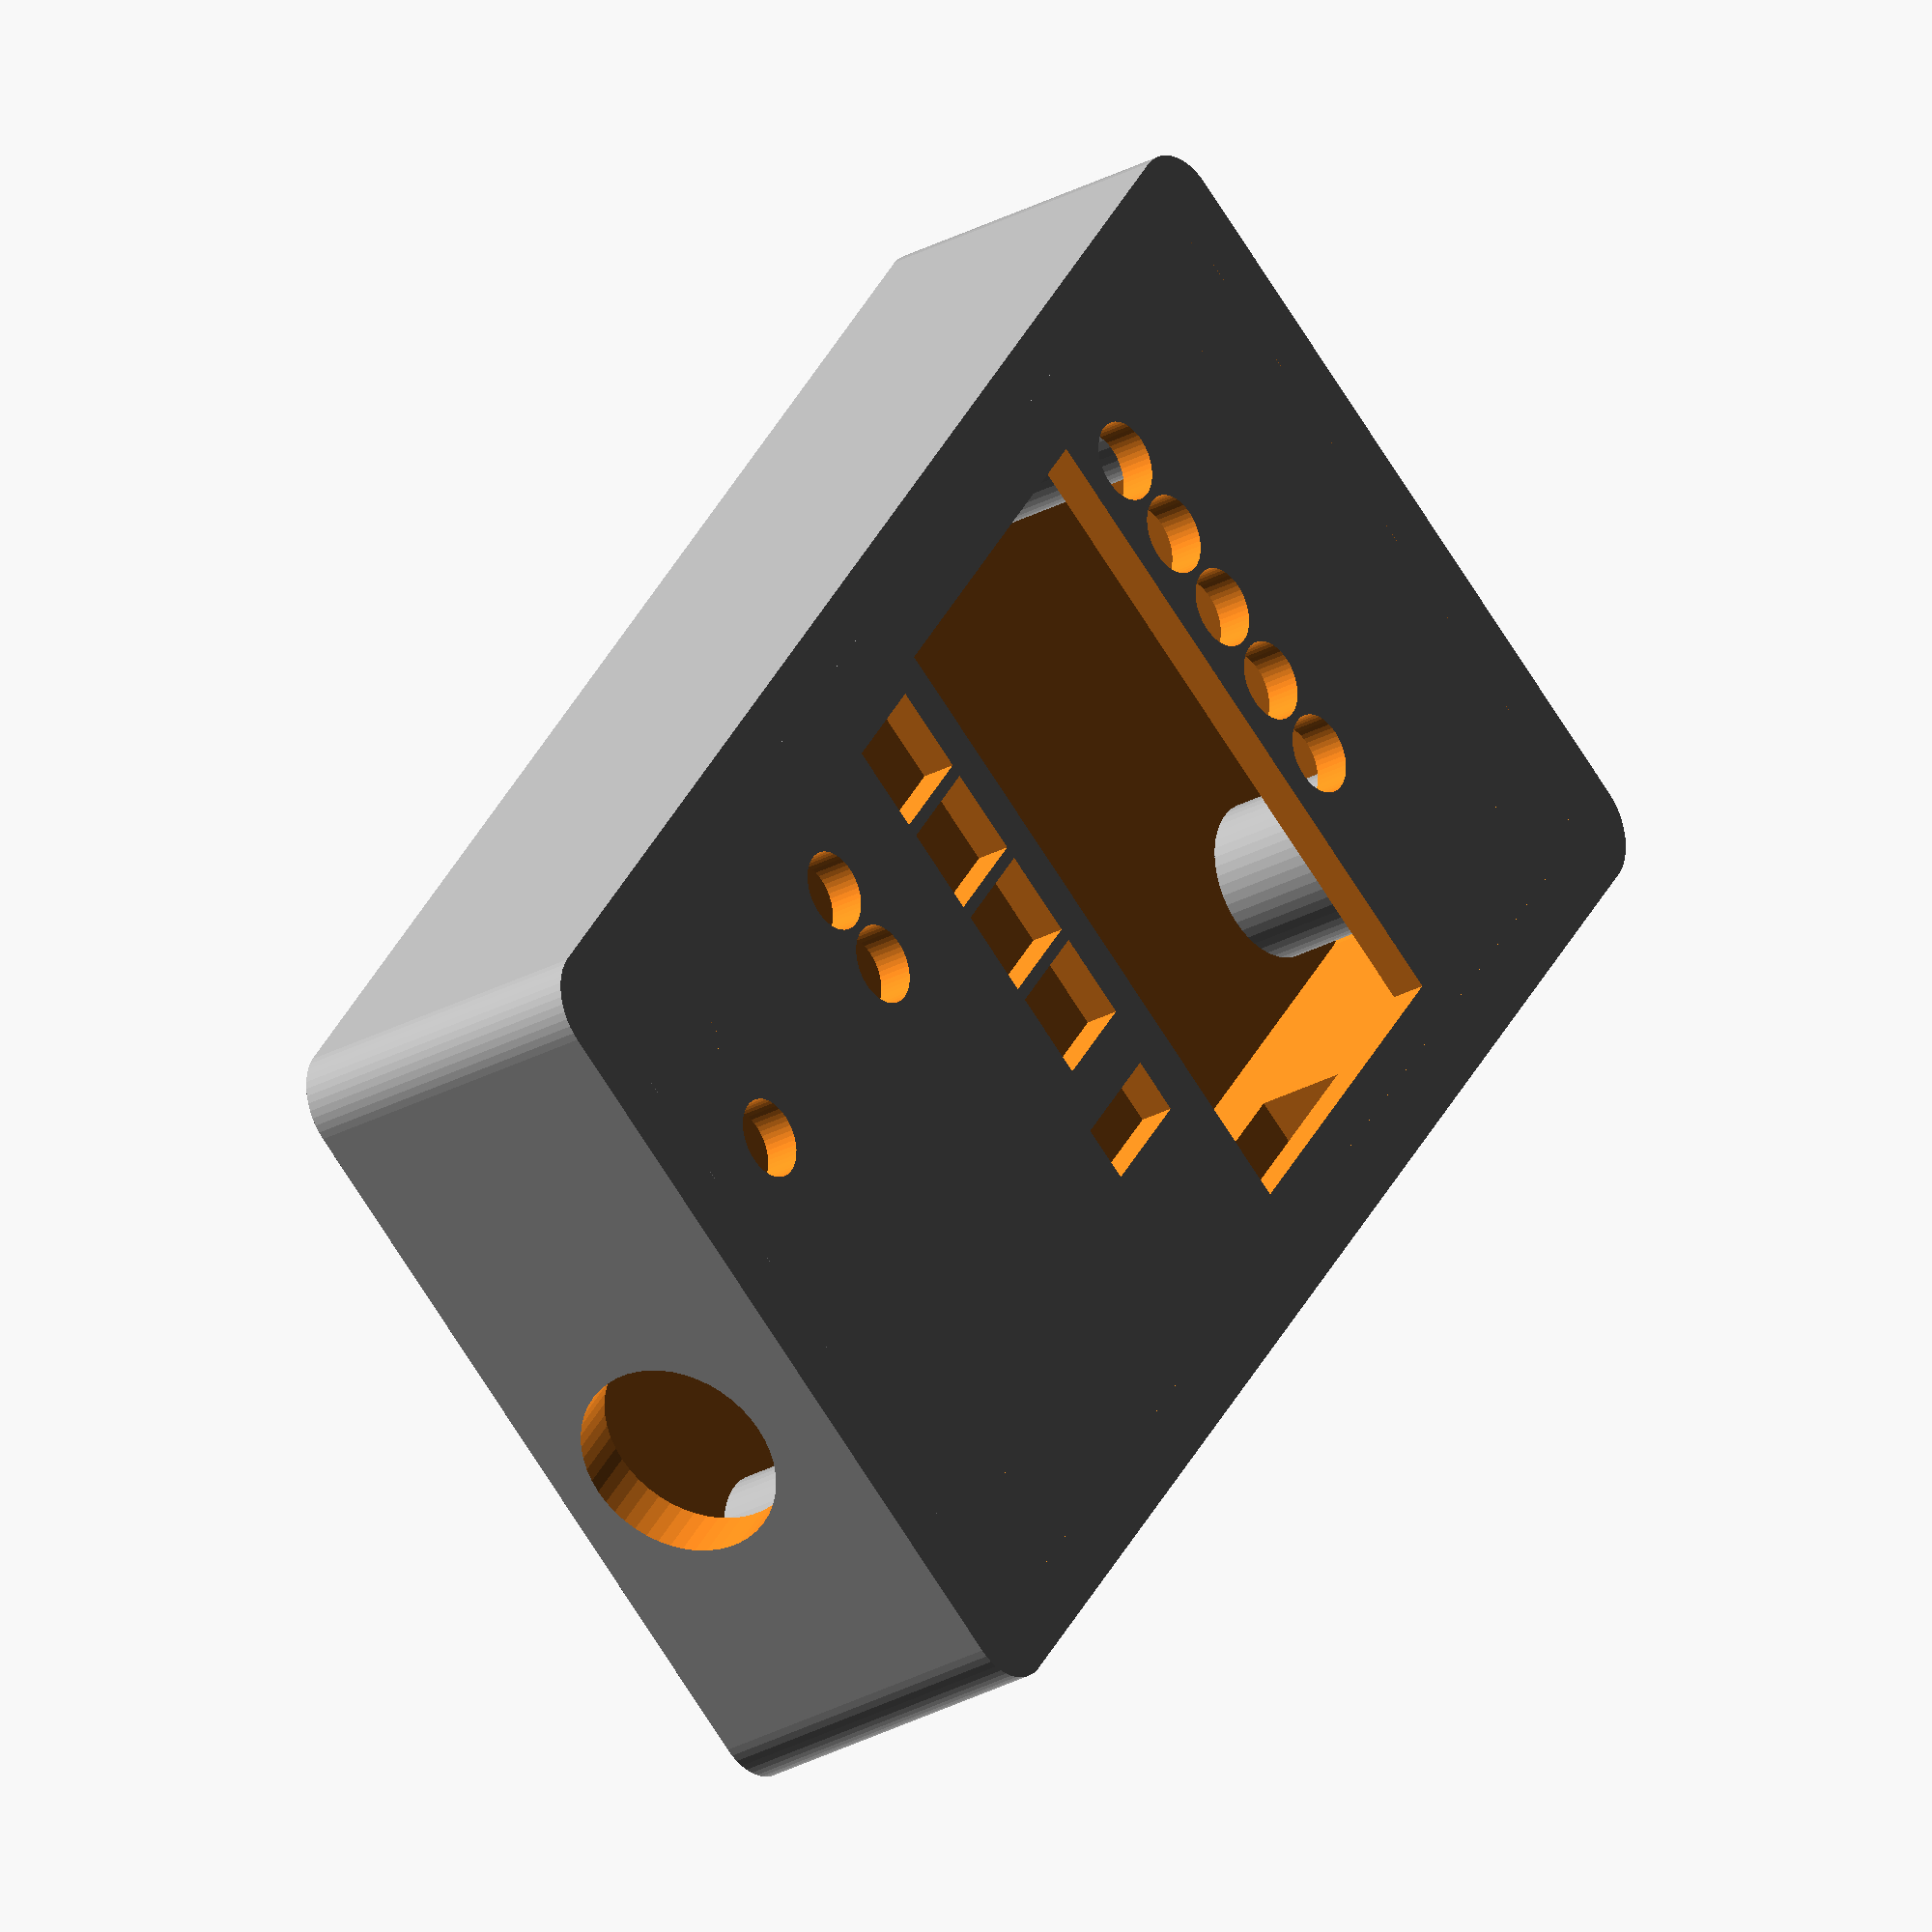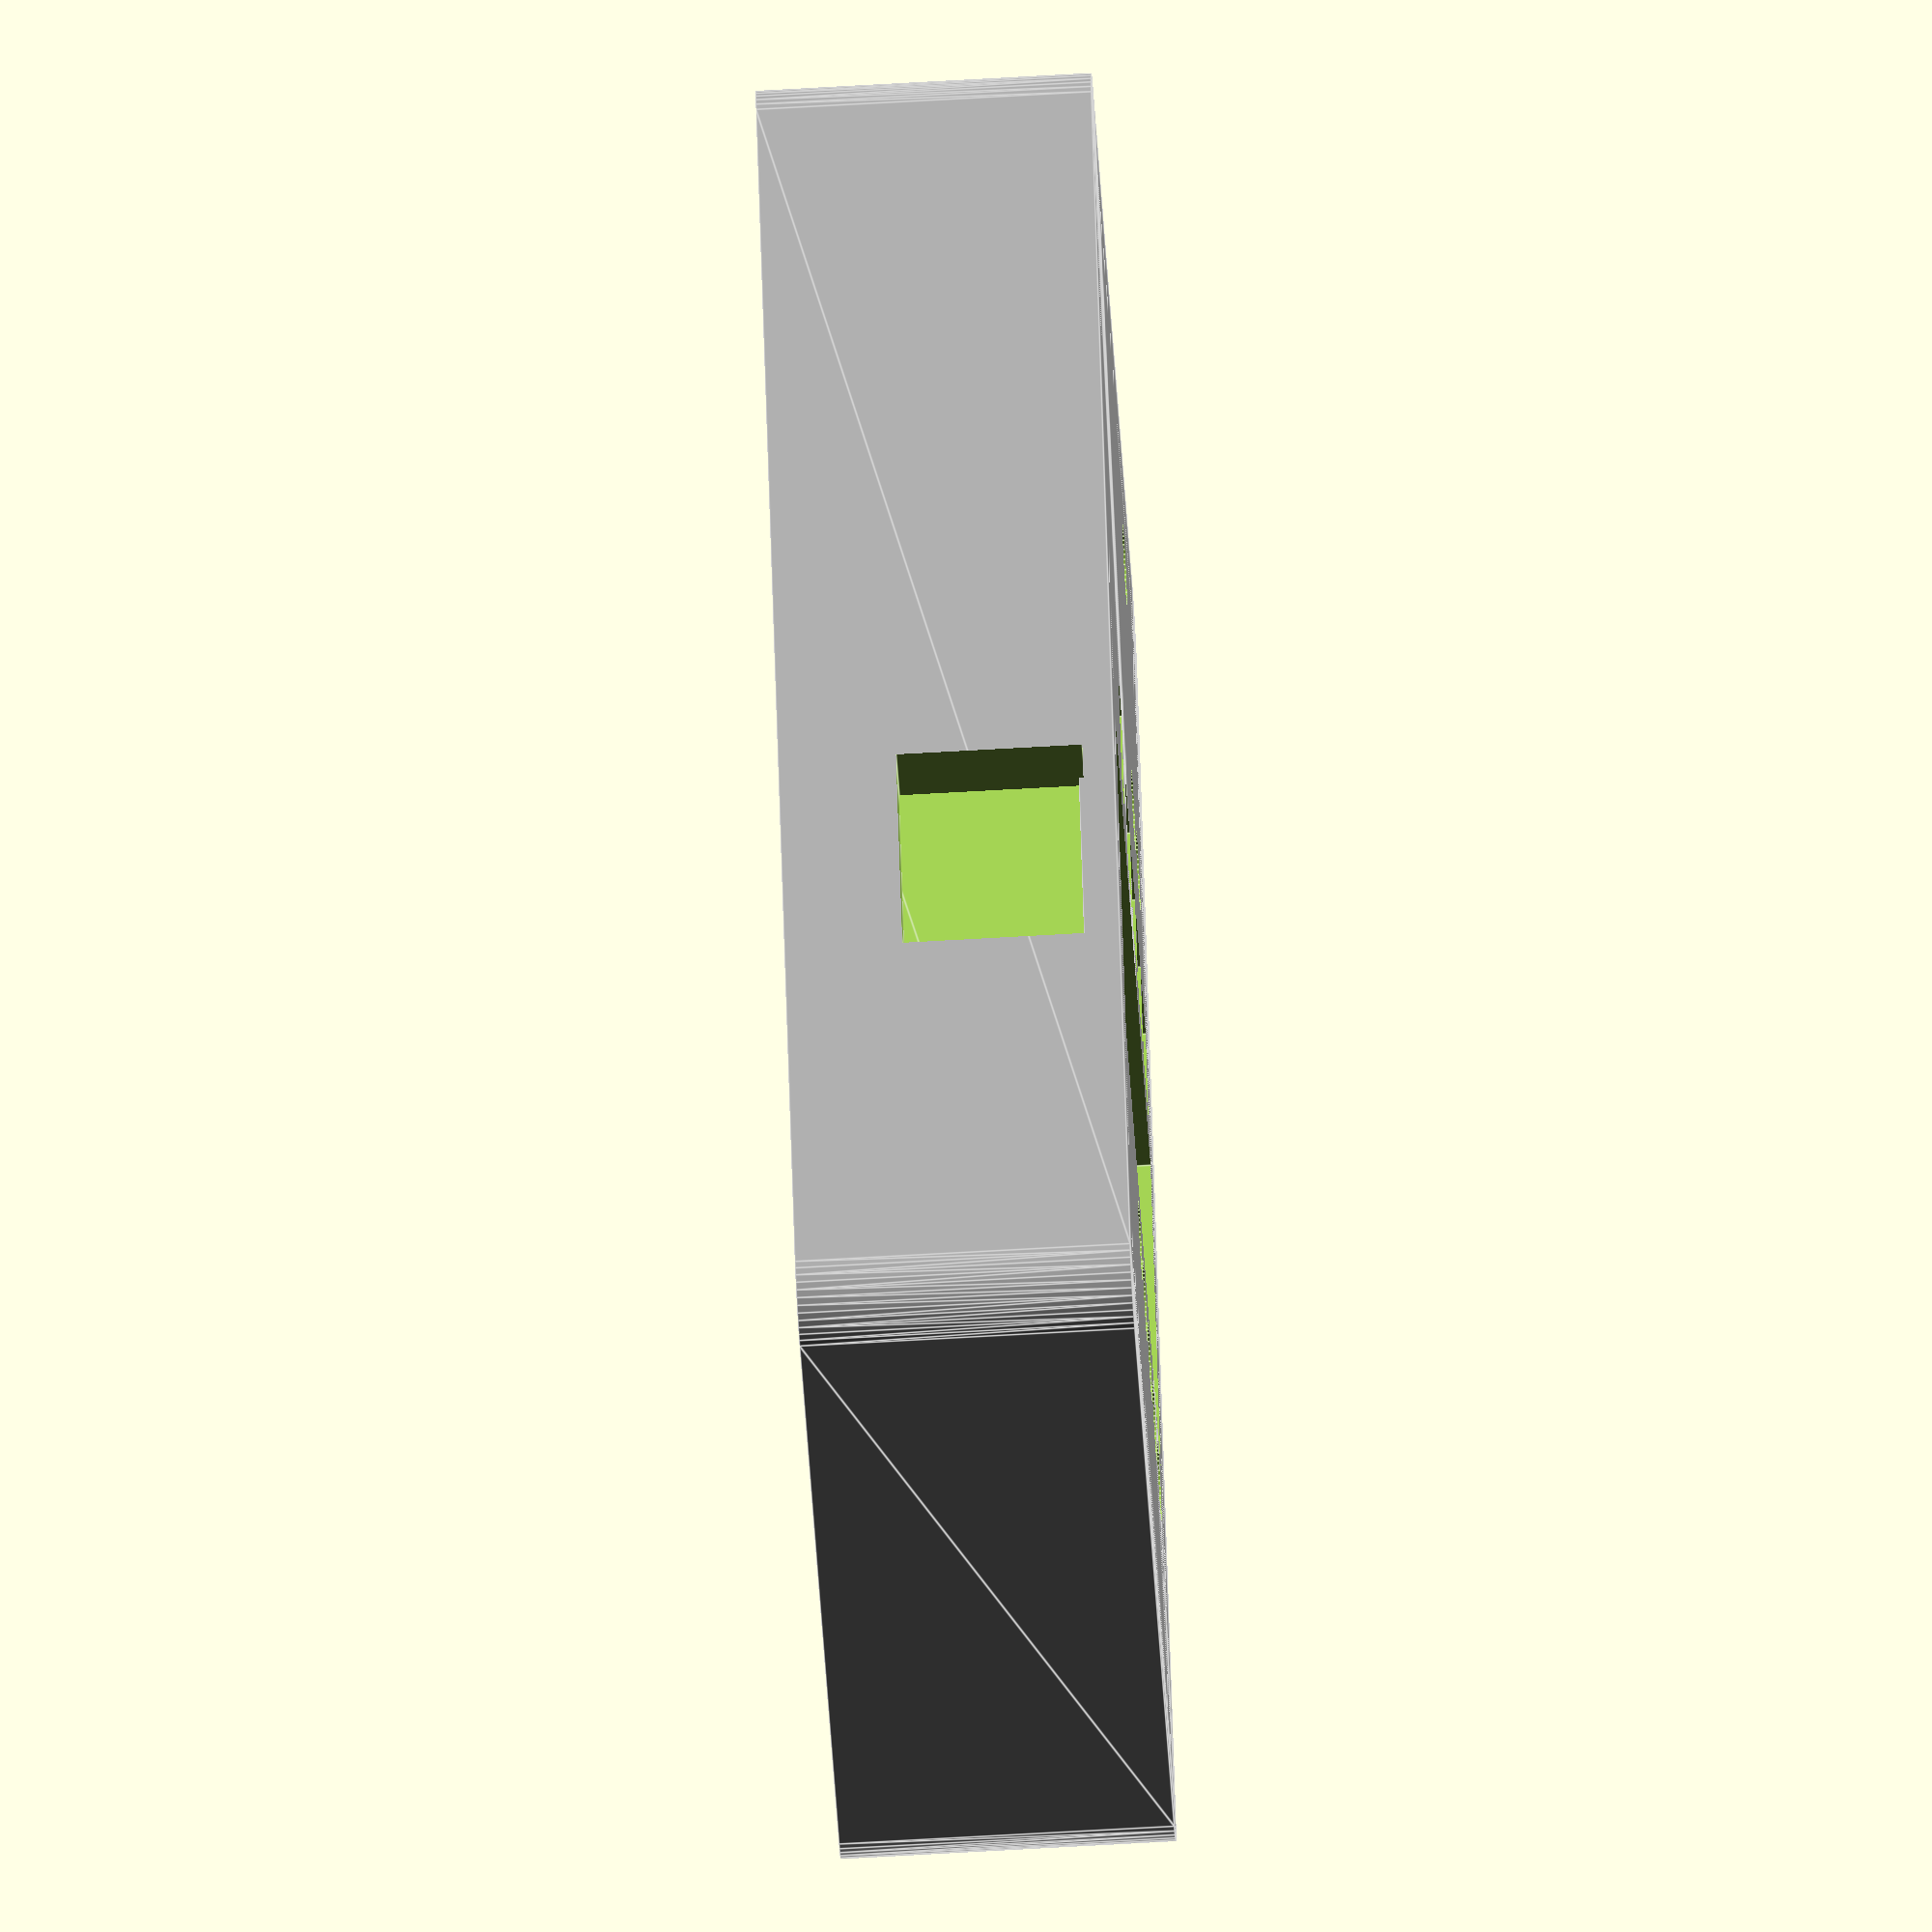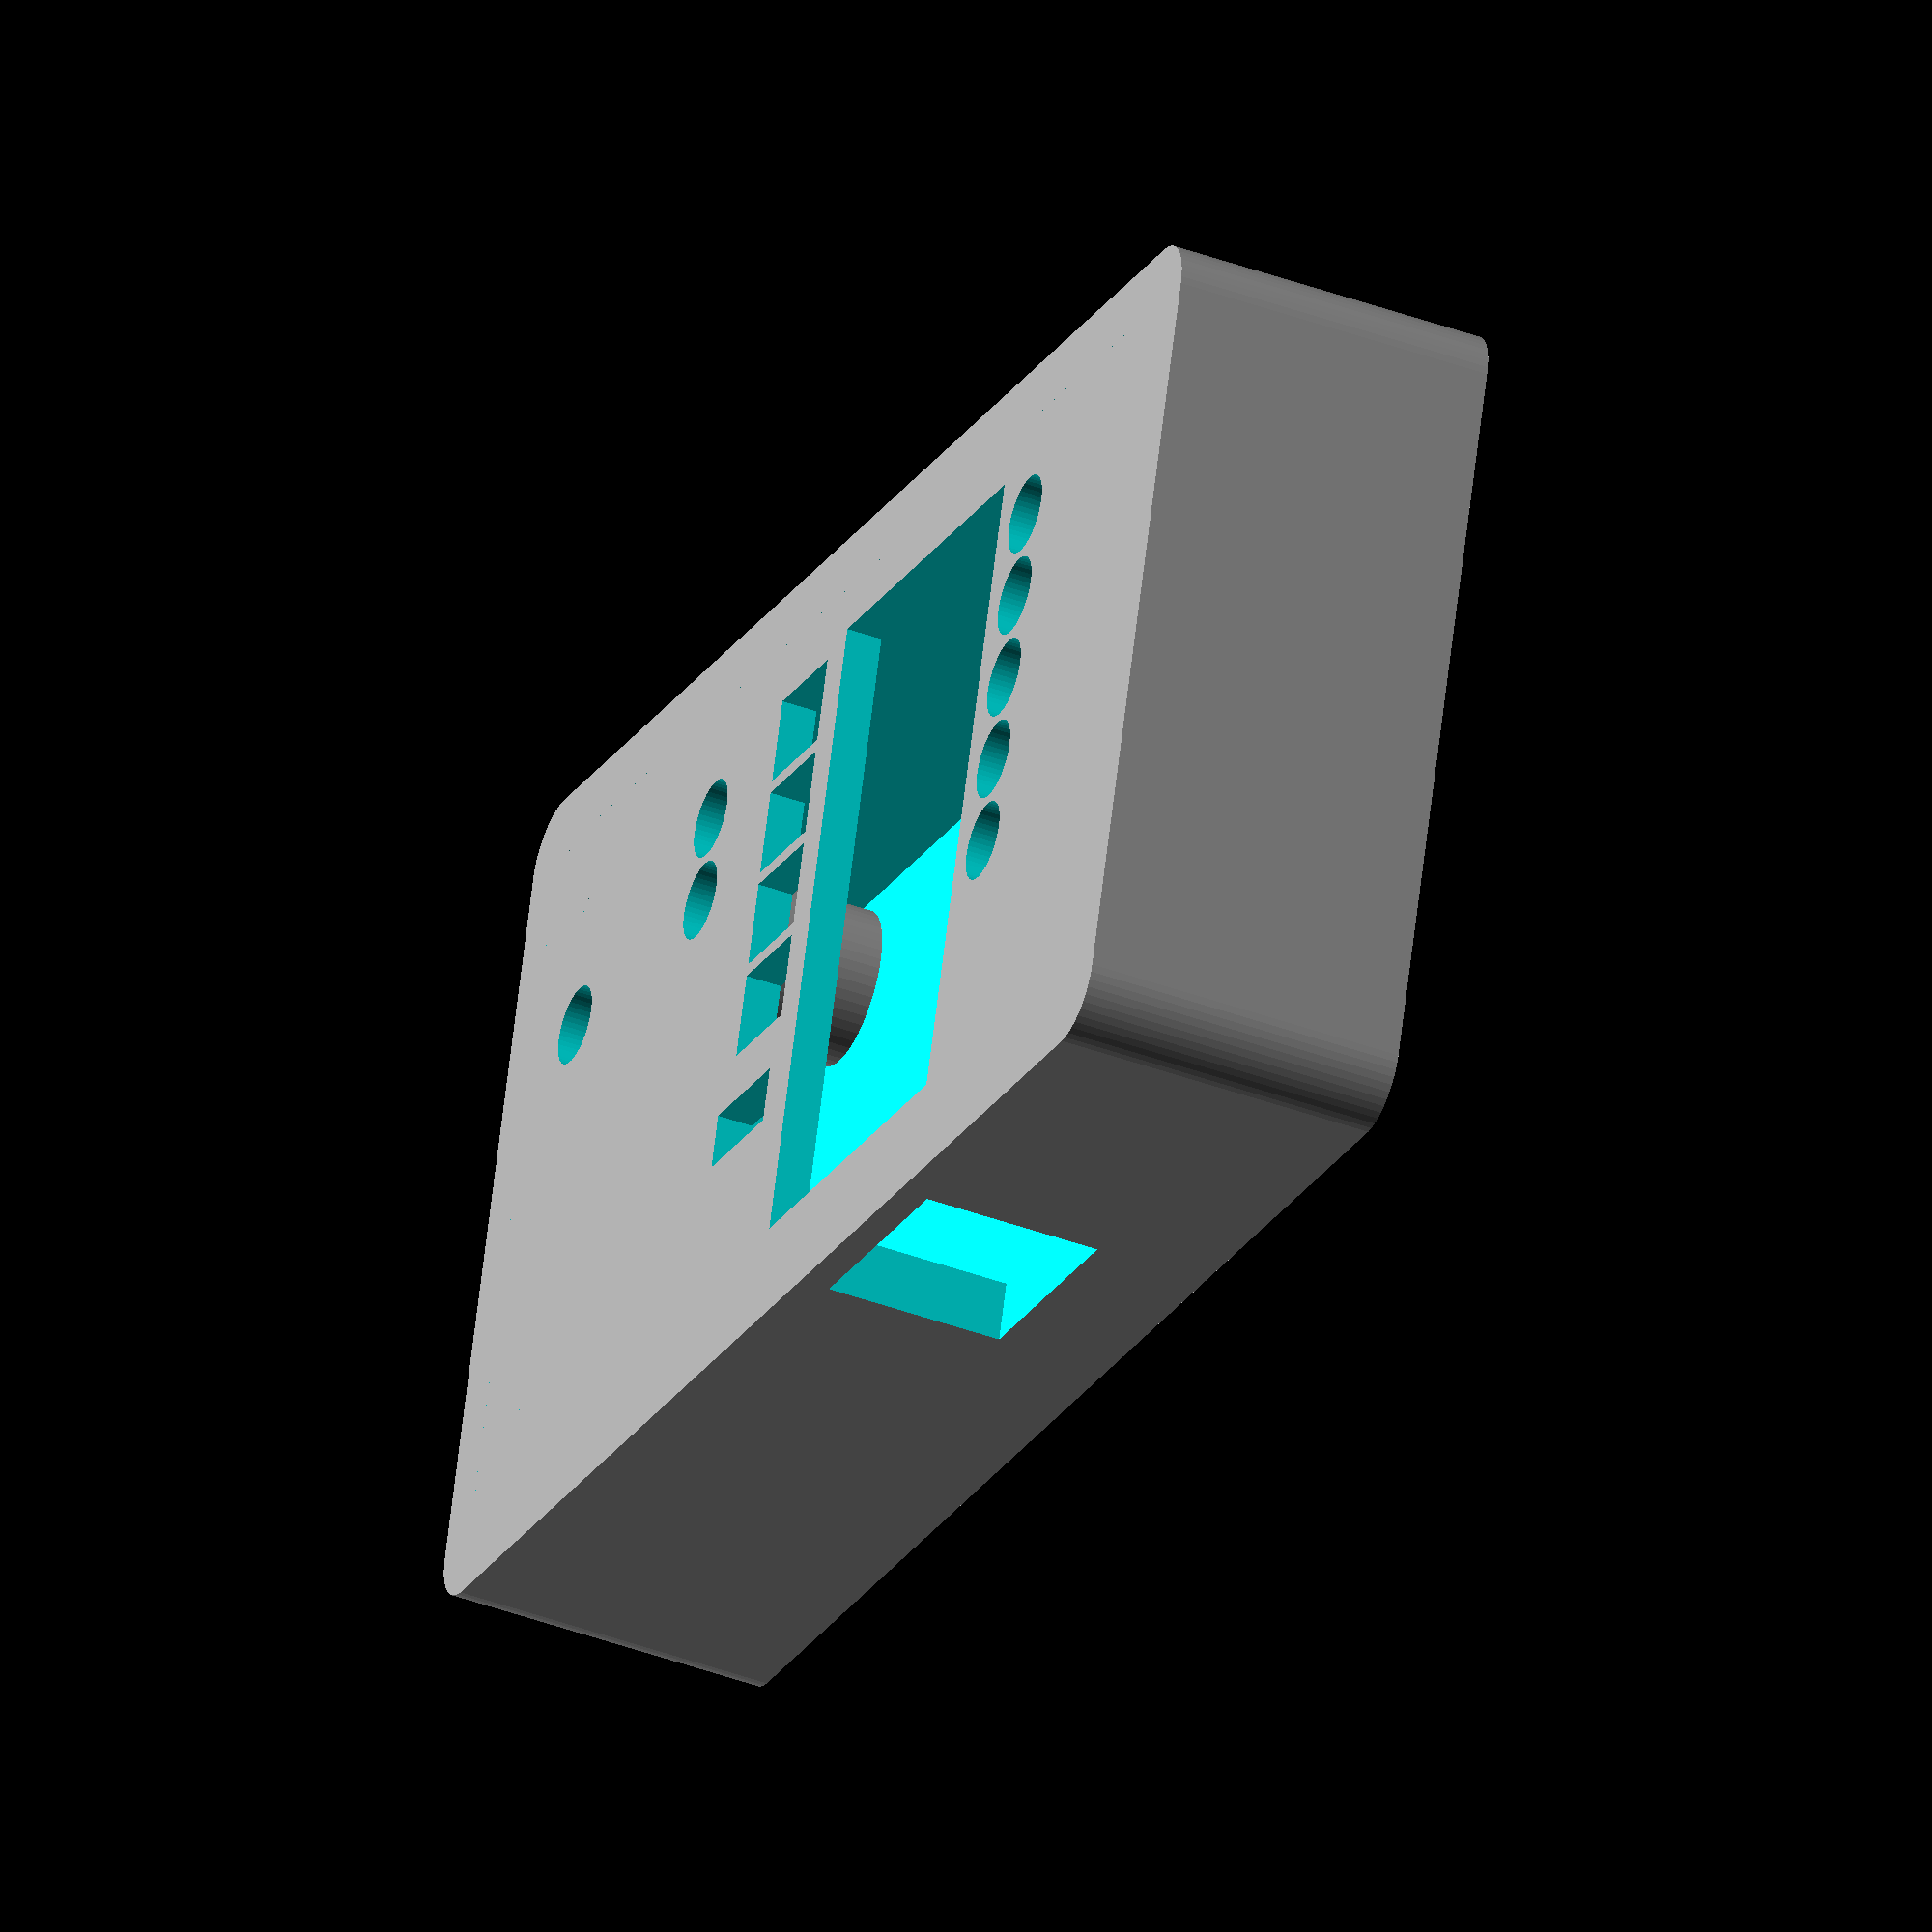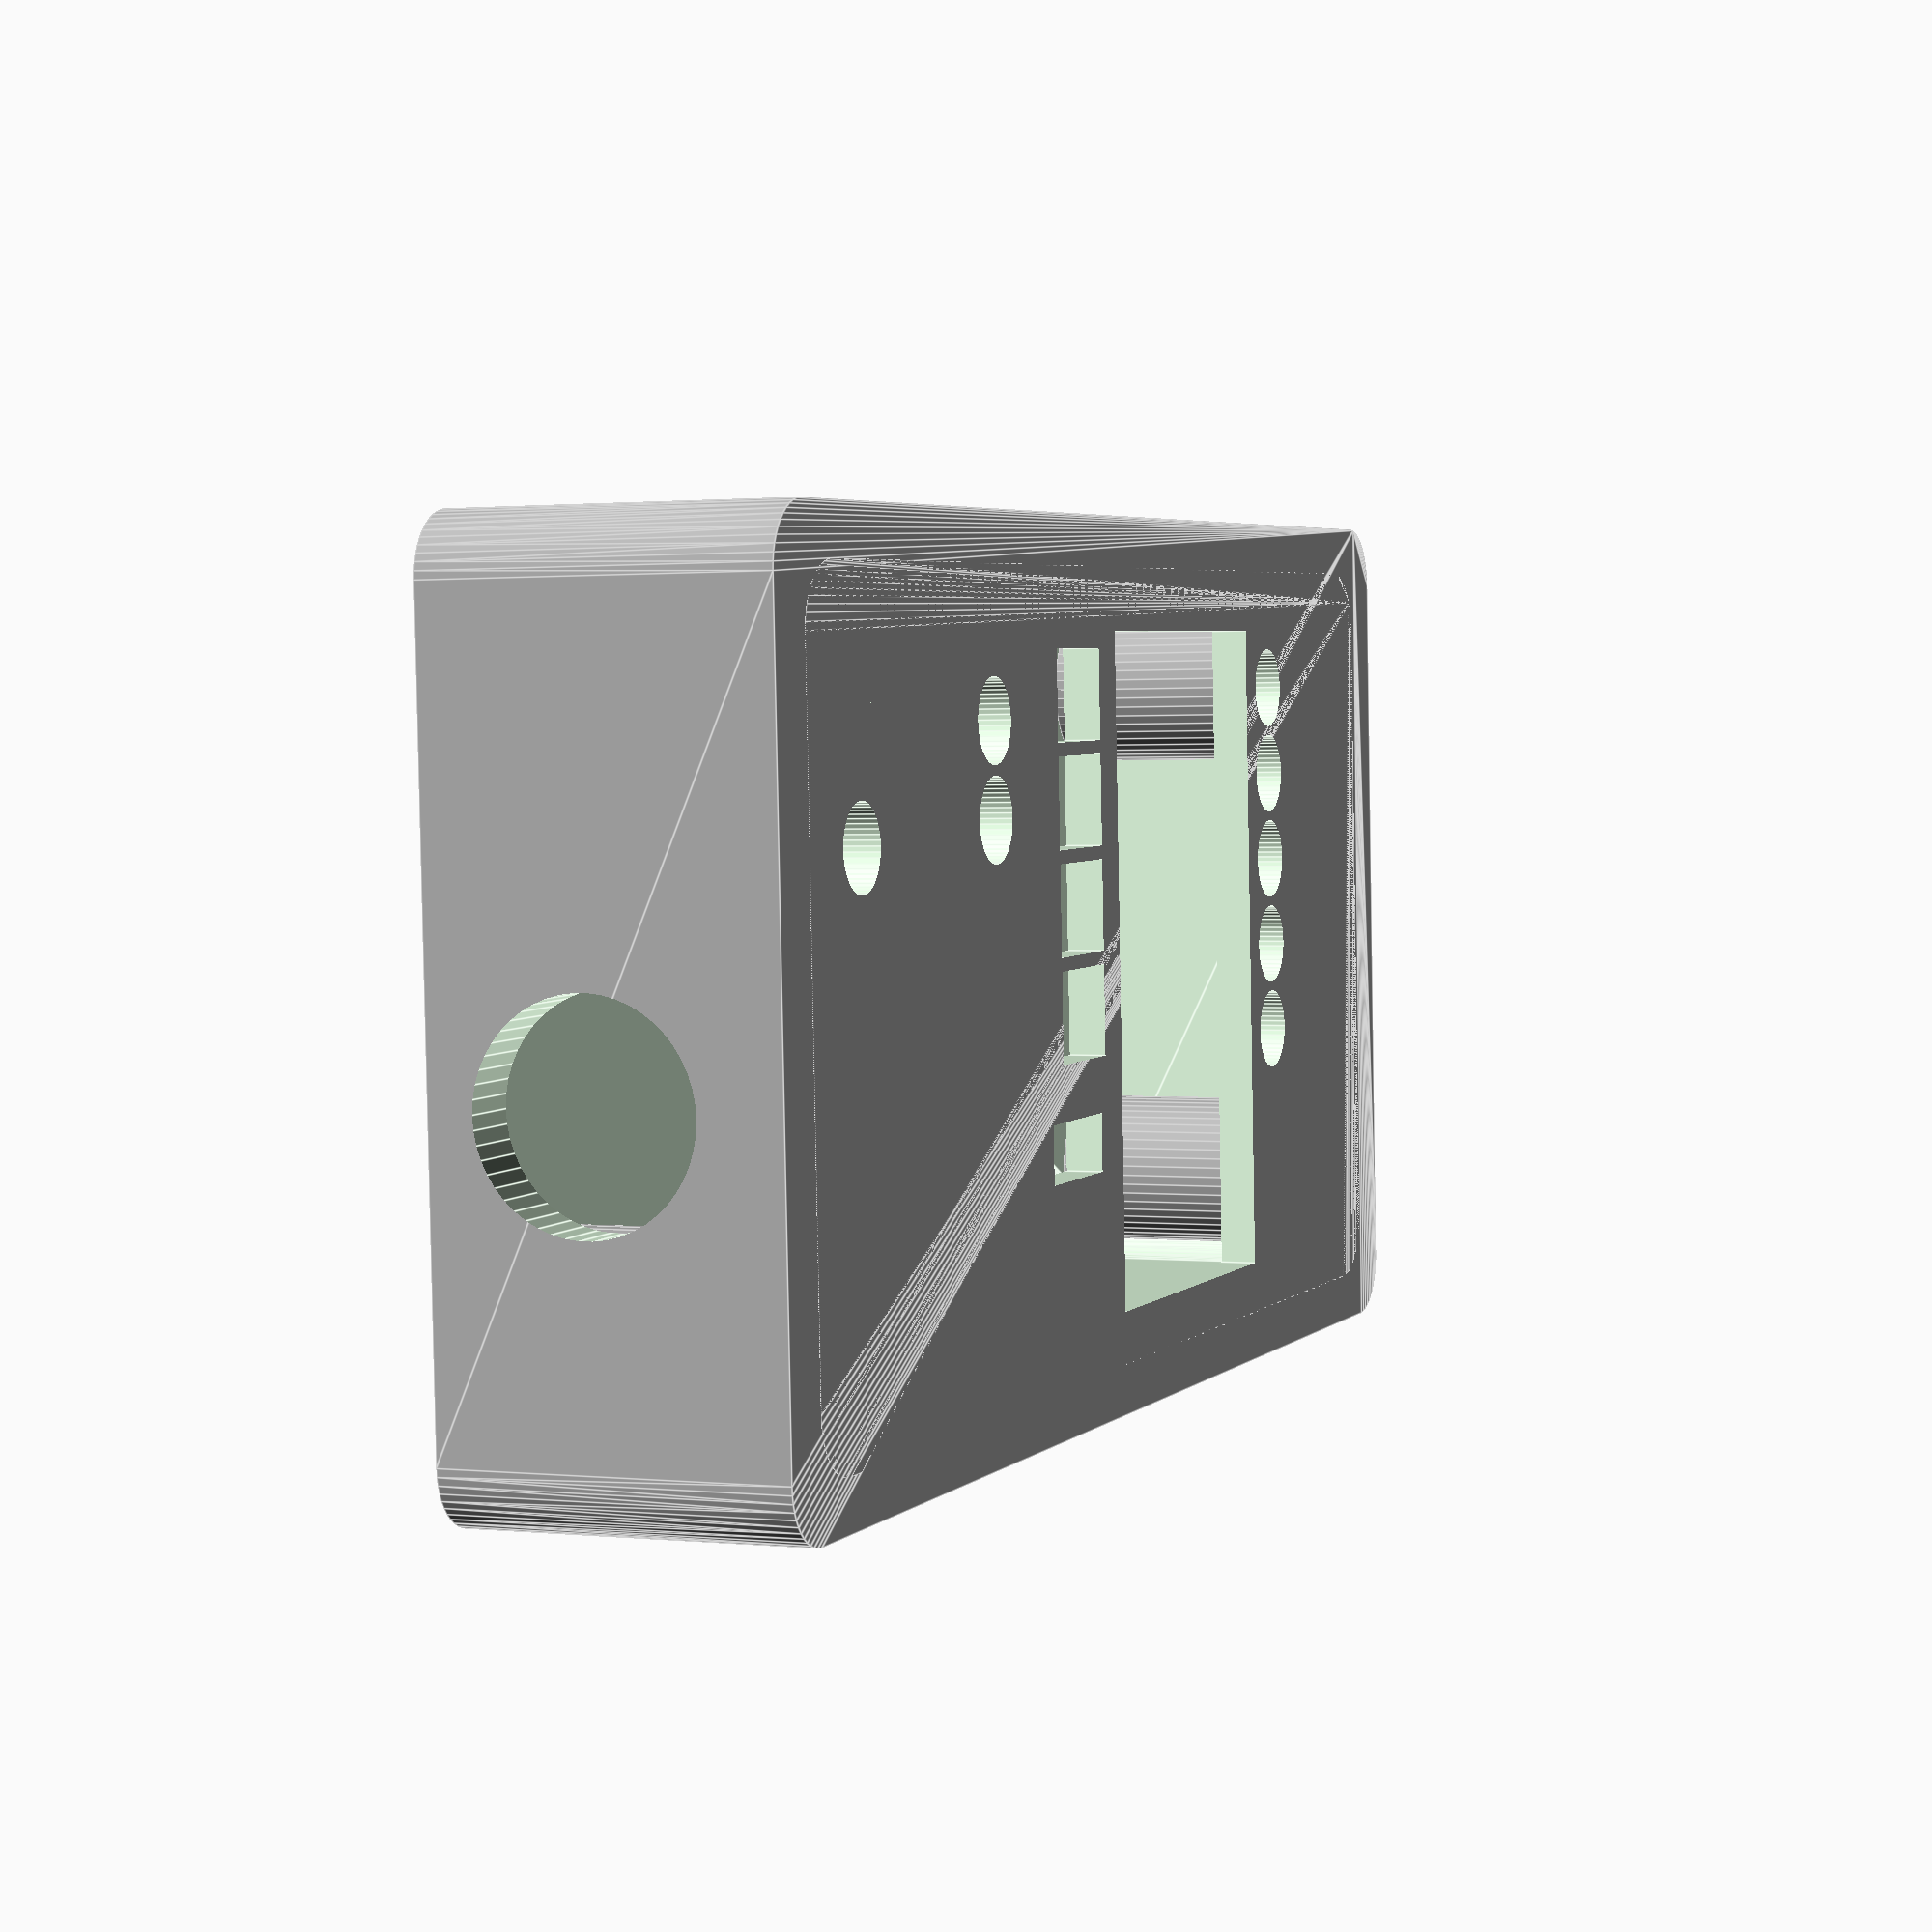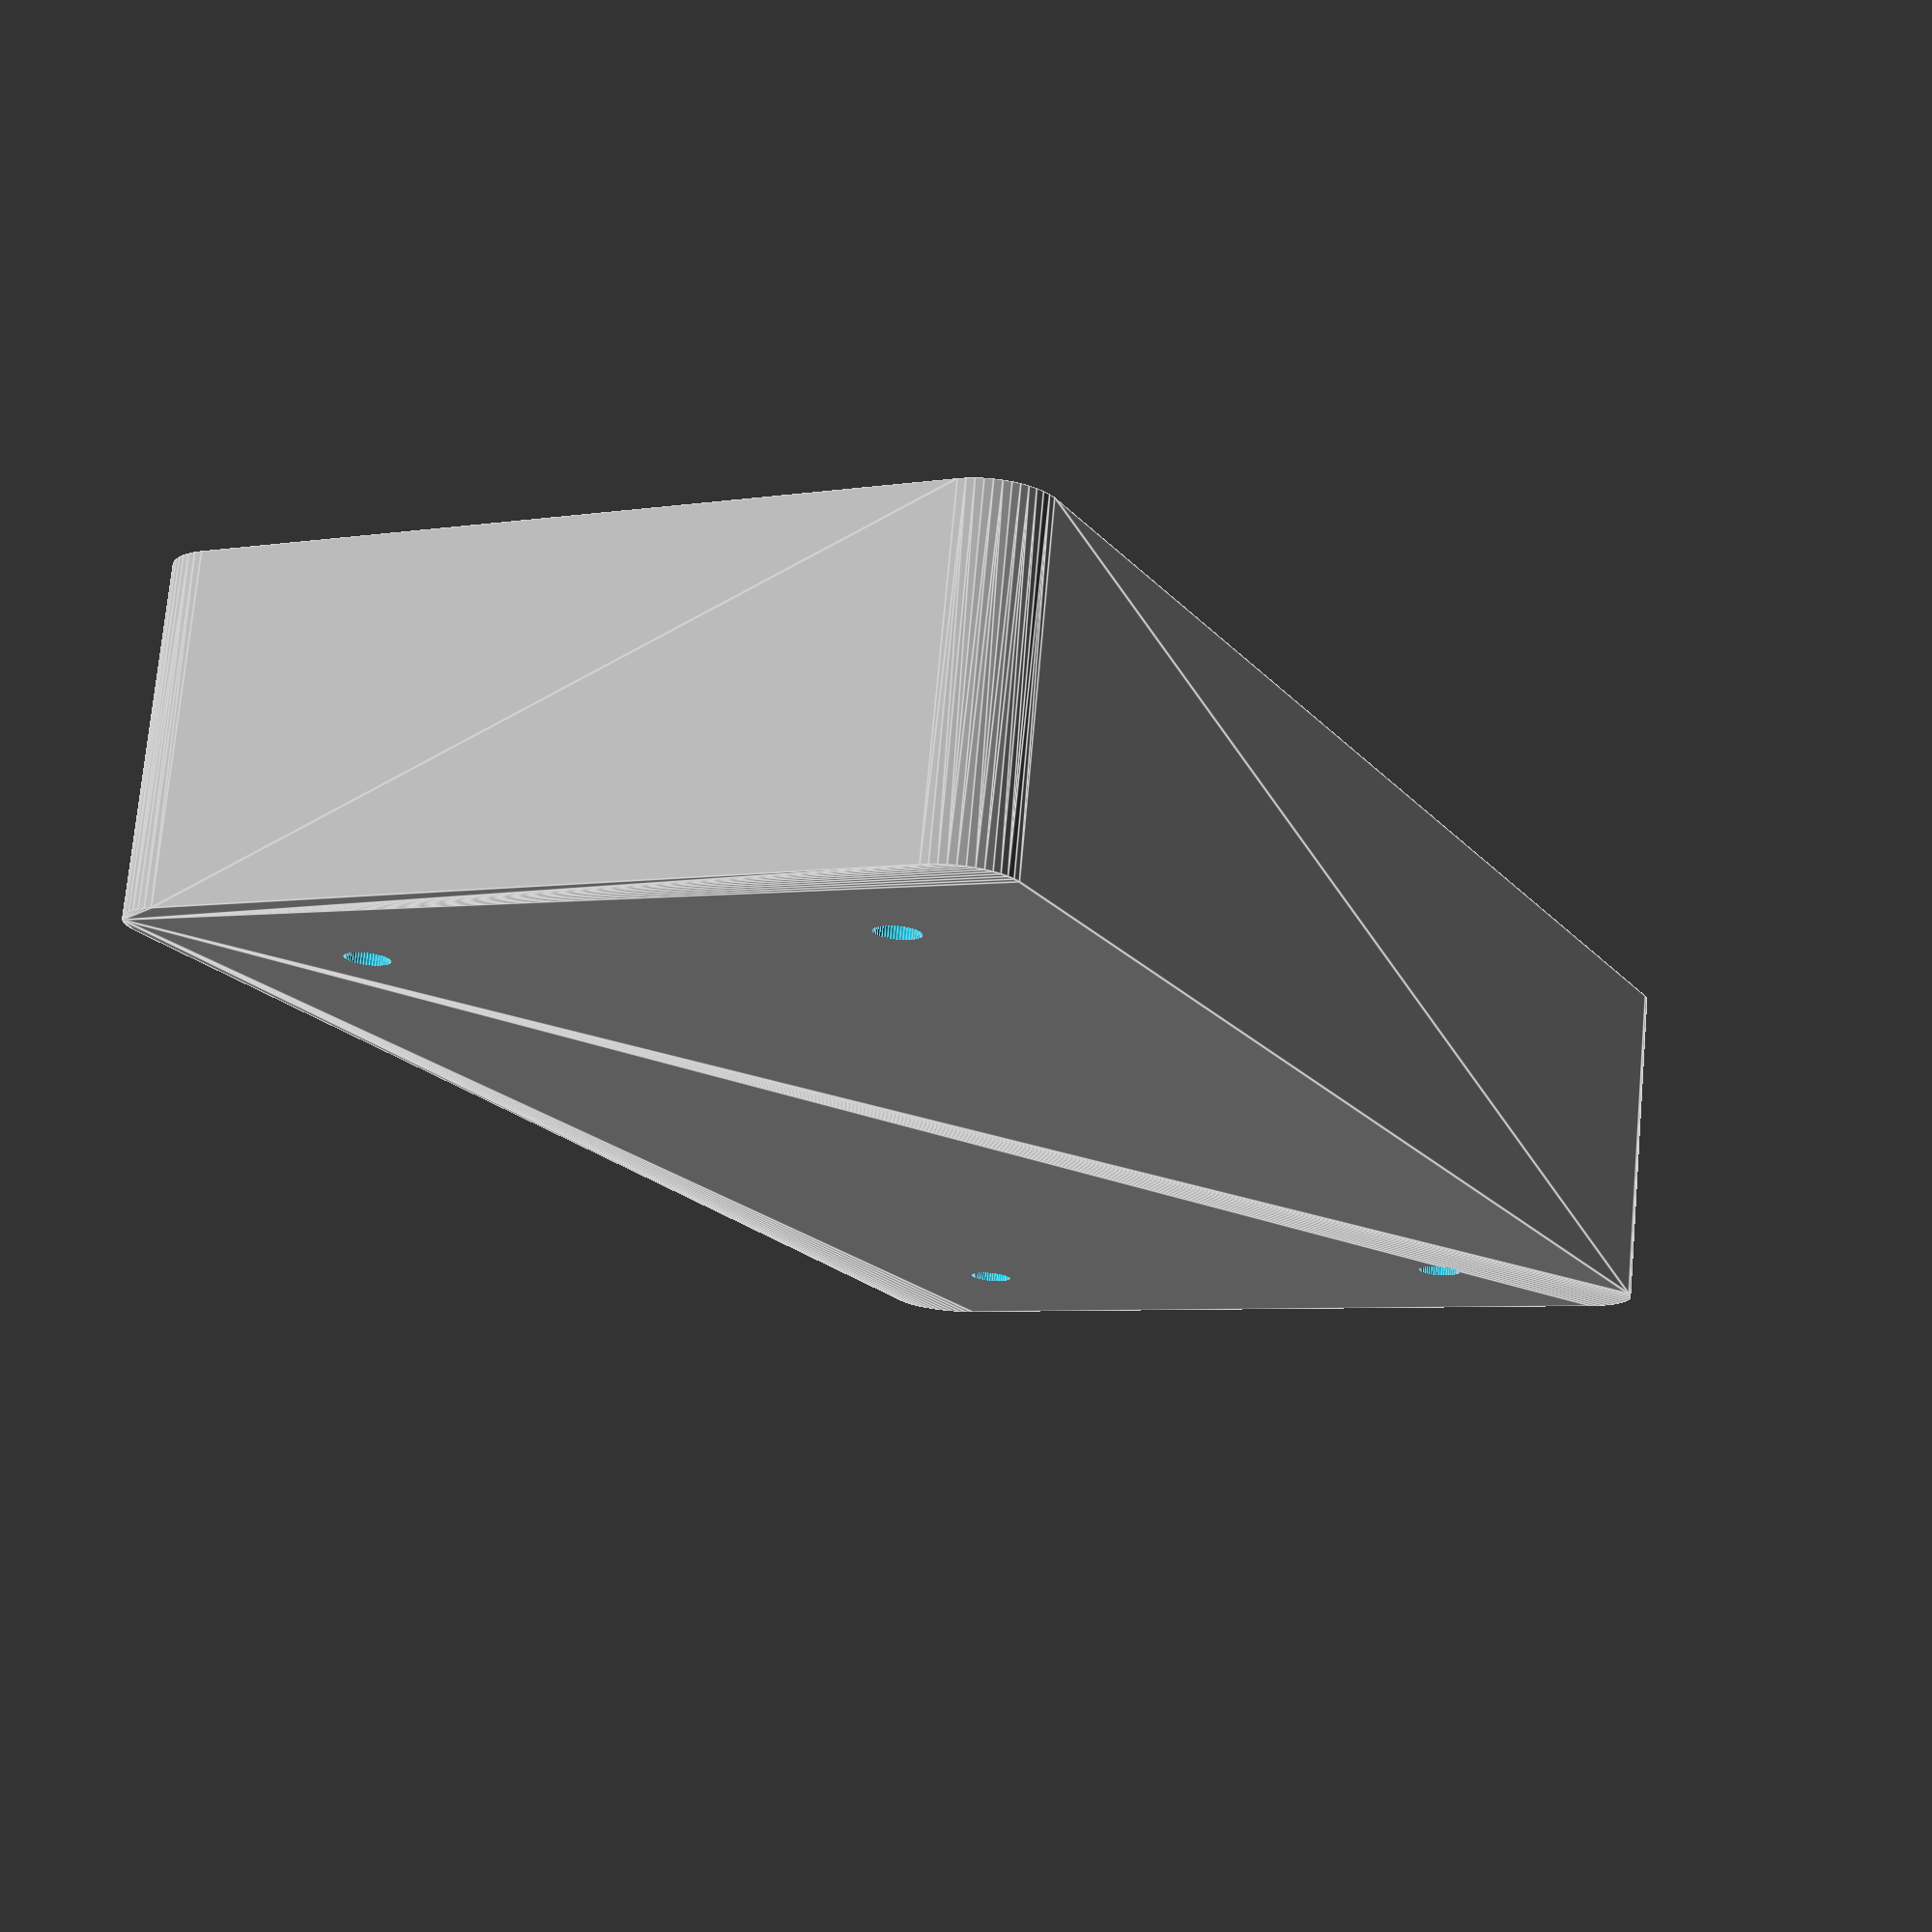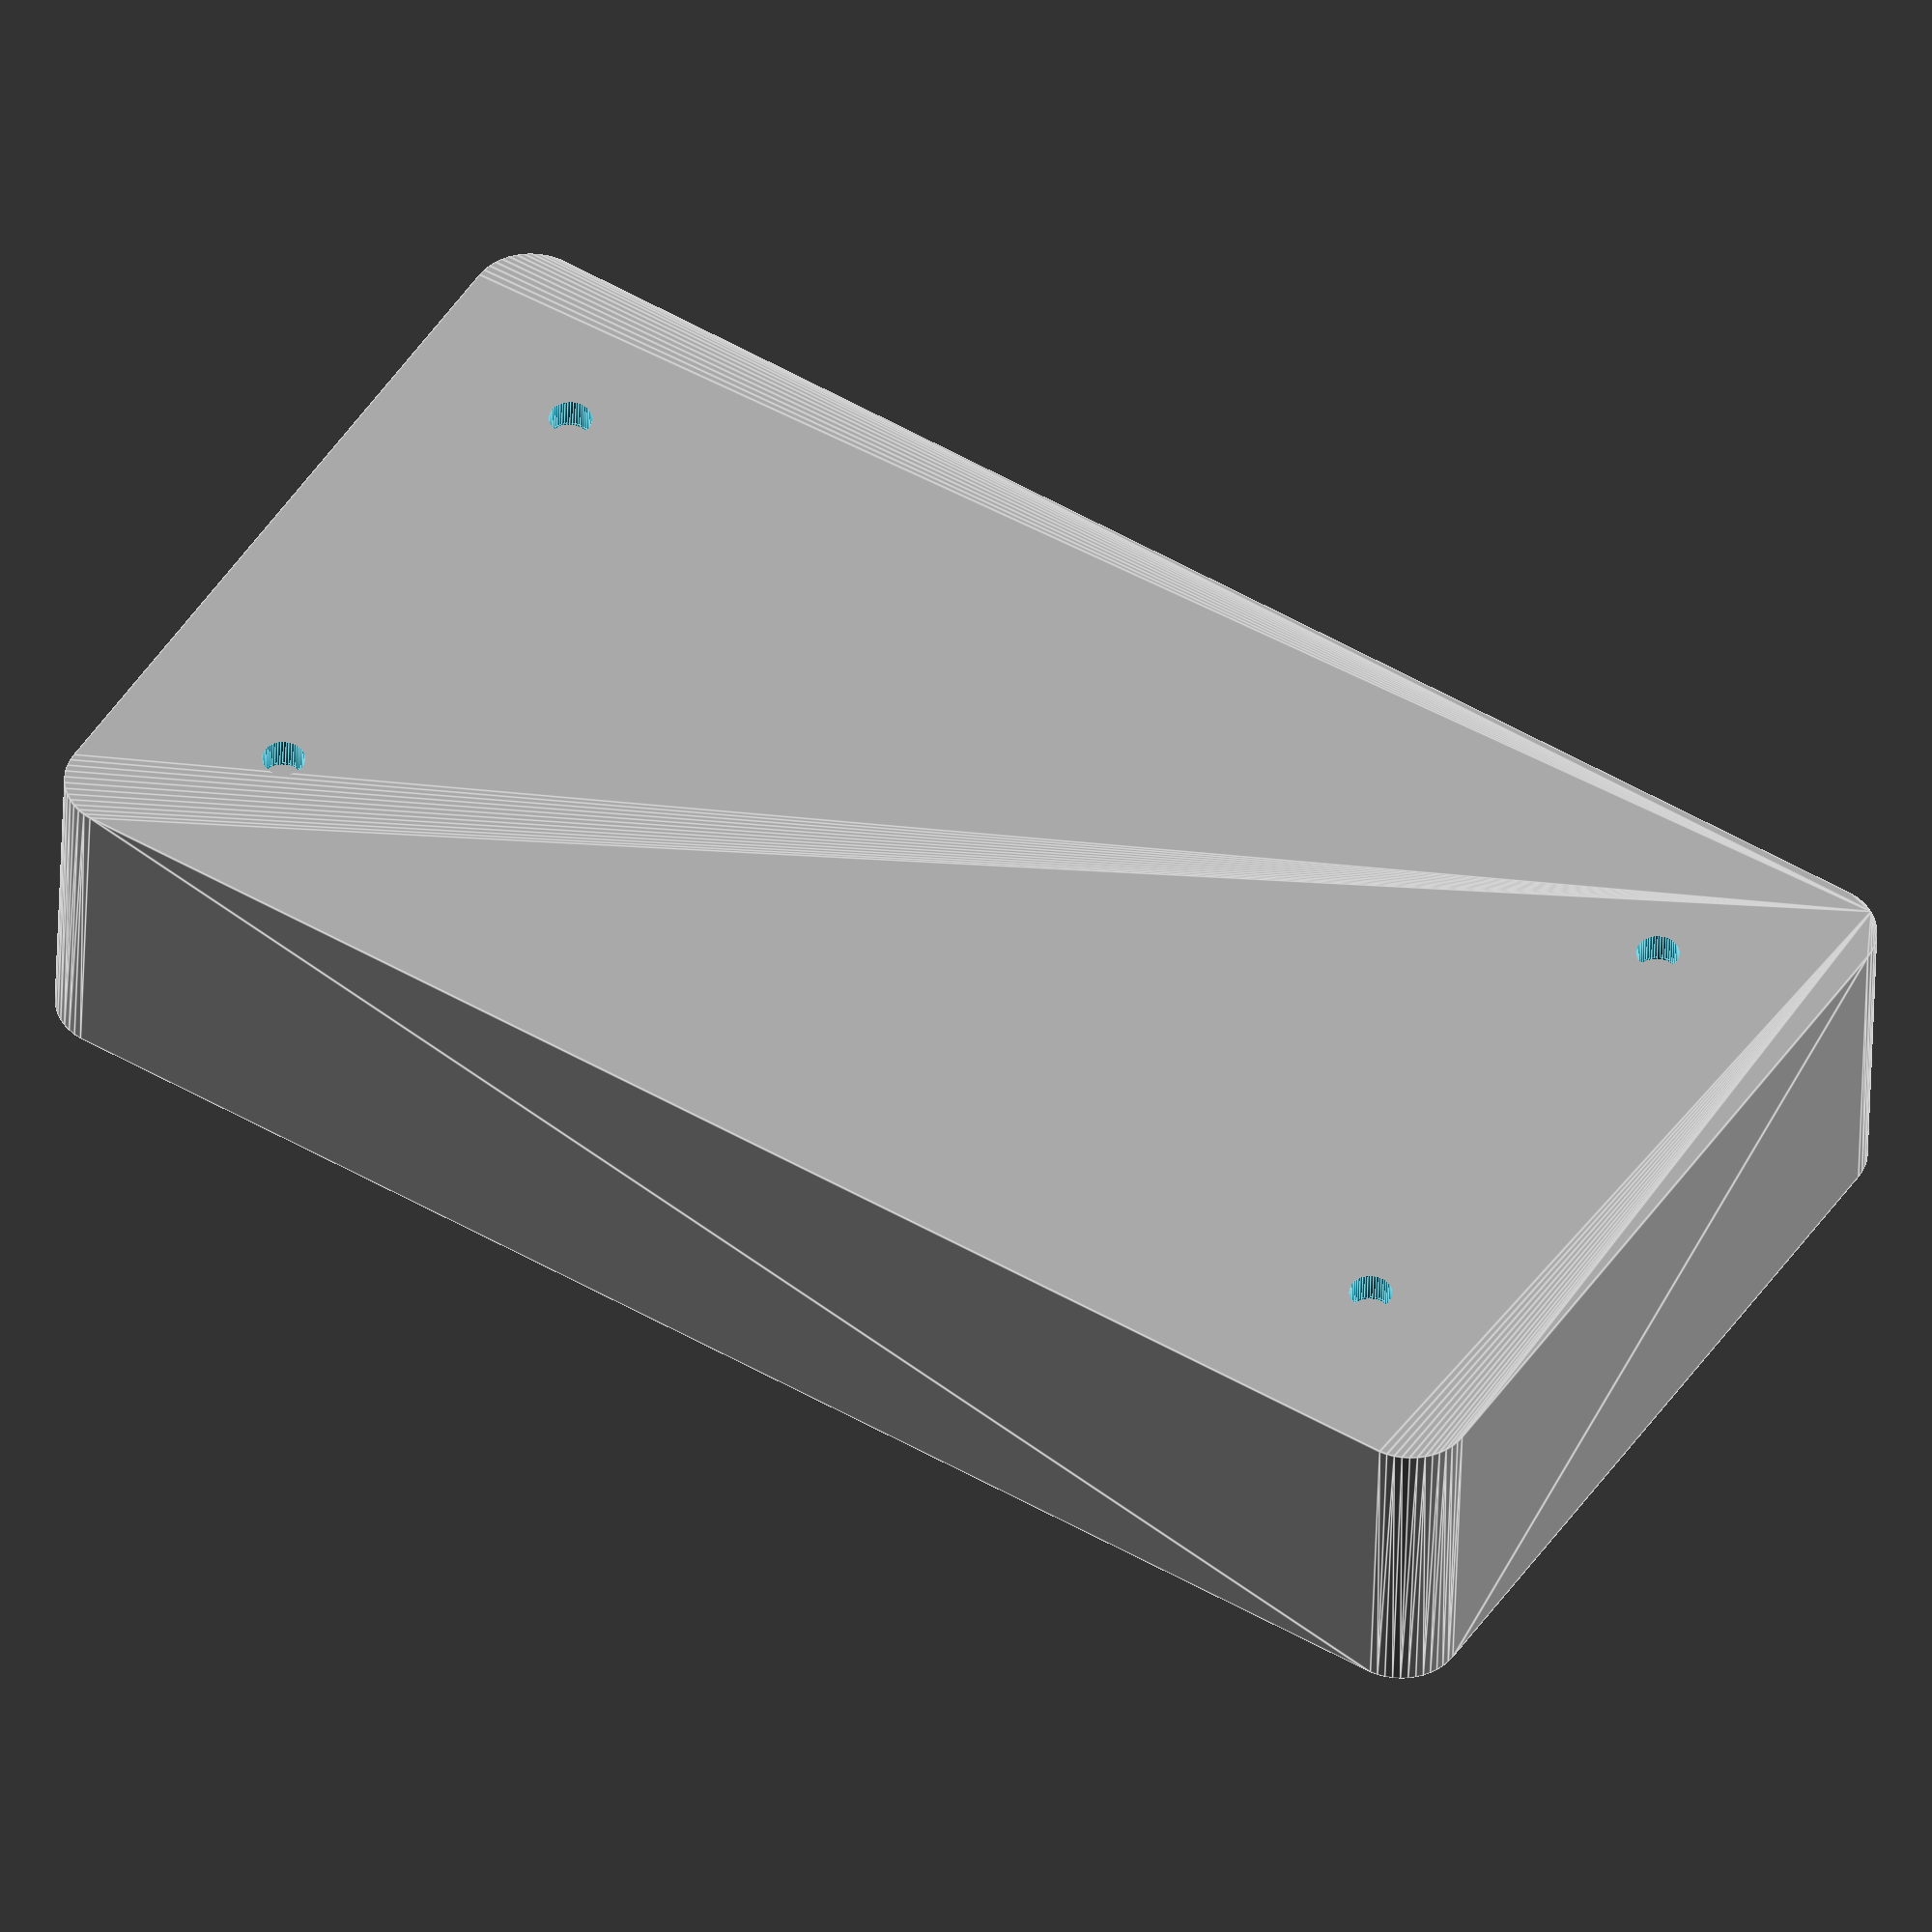
<openscad>
//EnclosureREVb.scad
//This is an Enclosure for the homework printed circuit assembly 20240421.
// Draw by Oyindamola Adeniran
// Date started - October 13th 2024
//GNU AFFERO GENERAL PUBLIC LICENSE
//Version 3, 19 November 2007
//Copyright Â© 2007 Free Software Foundation, Inc. <https://fsf.org/>
//Everyone is permitted to copy and distribute verbatim copies of this license document, but changing it is not allowed.

// <EnclosureREVb.scad>
  //  Copyright (C) <year>  <name of author>
  //  This program is free software: you can redistribute it and/or modify
  //  it under the terms of the GNU Affero General Public License as
  //  published by the Free Software Foundation, either version 3 of the
  //  License, or (at your option) any later version.
  //  This program is distributed in the hope that it will be useful,
 //   but WITHOUT ANY WARRANTY; without even the implied warranty of
   // MERCHANTABILITY or FITNESS FOR A PARTICULAR PURPOSE.  See the
  //  GNU Affero General Public License for more details.
   // You should have received a copy of the GNU Affero General Public License
    //along with this program.  If not, see <https://www.gnu.org/licenses/>.

x=55.884;//x +5PCB Width
y=26.67;//y +4PCB Height
z=0;//z
x1= 60.88;
y1= 30.685;
height_top = 3;
corner_radius=5;
wall_thick =5;
hole_diameter = 3.5; // for screws
post_diameter = 10;
LED_diameter = 6.6; // for LED
lid_thickness = 2;
lid_lip = 2;
lid_tolerance =0.5;

extend = 0; //Show inside Enclosure [20 is closing enclosure number.]

power_surge_diameter =17;
power_surge_location =extend+5;

heightPCB = 113.0620;
widthPCB = 53.370;

heightPCBHole = 103.163;
widthPCBHole = 43.4340;

halfheightPCBHole = heightPCBHole/2;
halfwidthPCBHole = widthPCBHole/2;


//THE TOP 
difference(){
    color("DarkGrey")
 hull(){
    translate ([x,y,z]){
    cylinder (r=corner_radius, h=height_top);
}
    translate ([-x,y,z]){
    cylinder (r=corner_radius, h=height_top);
}
    translate ([-x,-y,z]){
    cylinder (r=corner_radius, h=height_top);
}
    translate ([x,-y,z]){
    cylinder (r=corner_radius, h=height_top);
}
}
//ESP32 HOLE
translate([-15.195,-0.416,0])
cube([32,54,7],center=true);

//Top LED 1
translate([-36.83,21.685,0])
cylinder(h=15,d1=LED_diameter,d2 = LED_diameter, center=true);
//Top LED 2
translate([-36.83,14.3352,0])
cylinder(h=15,d1=LED_diameter,d2 = LED_diameter, center=true);
//Top LED 3
translate([-36.83,6.9854,0])
cylinder(h=15,d1=LED_diameter,d2 = LED_diameter, center=true);
//Top LED 4
translate([-36.83,-0.3644,0])
cylinder(h=15,d1=LED_diameter,d2 = LED_diameter, center=true);
//Top LED 5
translate([-36.83,-7.7142,0])
cylinder(h=15,d1=LED_diameter,d2 = LED_diameter, center=true);
//Top LED 6
translate([26.6618,20.0228,0])
cylinder(h=15,d1=LED_diameter,d2 = LED_diameter, center=true);
//Top LED 7
translate([26.6618,12.6568,0])
cylinder(h=15,d1=LED_diameter,d2 = LED_diameter, center=true);
//Top LED 8
translate([51.8498,11.654,0])
cylinder(h=15,d1=LED_diameter,d2 = LED_diameter, center=true);

//PUSH_BUTN 1
translate([9.0333,21.685,0])
cube([9.1967,7.20,15], center=true);
//PUSH_BUTN 2
translate([9.0333,13.435,0])
cube([9.1967,7.20,15], center=true);
//PUSH_BUTN 3
translate([9.0333,5.185,0])
cube([9.1967,7.20,15], center=true);
//PUSH_BUTN 4
translate([9.0333,-3.065,0])
cube([9.1967,7.20,15],center=true);
//TRANSISTOR HOLE
translate([10.76,-13.41,00])
cube([10.5,4.641,15],center=true);
}
// THE HOLLOW SHAPE

difference(){
color("DarkGrey")
hull(){
    translate ([x1,y1,extend]){
    cylinder (r=corner_radius, h=27);
}
    translate ([-x1,y1,extend]){
    cylinder (r=corner_radius, h=27);
}
    translate ([-x1,-y1,extend]){
    cylinder (r=corner_radius, h=27);
}
    translate ([x1,-y1,extend]){
    cylinder (r=corner_radius, h=27);
}
}
//INSIDE HOLLOW
hull(){
translate ([55.88,25.658,(extend+11.5)]){
    cylinder (r=corner_radius, h=25.5, center=true);
}
    translate ([-55.88,25.658,(extend+11.5)]){
    cylinder (r=corner_radius, h=25.5, center=true);
}
    translate ([-55.88,-25.658,(extend+11.5)]){
    cylinder (r=corner_radius, h=25.5, center=true);
}
    translate ([55.88,-25.658,(extend+11.5)]){
    cylinder (r=corner_radius, h=25.5, center=true);
    }
}
//Small Hole for Enclosure
translate([-halfheightPCBHole,halfwidthPCBHole,60])
cylinder(h=102,d1=hole_diameter,d2 = hole_diameter, center=true);  

//Small Hole 2 for Enclosure
translate([halfheightPCBHole,halfwidthPCBHole,60])
cylinder(h=102,d1=hole_diameter,d2 = hole_diameter, center=true);

//Small Hole 3 for Enclosure
translate([halfheightPCBHole,-halfwidthPCBHole,60])
cylinder(h=102,d1=hole_diameter,d2 = hole_diameter, center=true);
//Hole 4 for Enclosure
translate([-halfheightPCBHole,-halfwidthPCBHole,60])
cylinder(h=102,d1=hole_diameter,d2 = hole_diameter, center=true);

//POWER SURGE
translate([x1,-6.049,(extend+15)])
rotate([0,90,0])
cylinder (h=12,d1=power_surge_diameter,d2=power_surge_diameter,center=true);
//The barrel jack is sticking out at 2.8mm

//ESP32 USB A-HOLE
translate([-18,-35,extend+10])
rotate([0,0,90])
cube([10,20,15],center=true);
}

$fn=50;

//THE 4 CYCLINDERS 
difference(){
//Screw Cylinder 1
    color("DarkGrey")
translate([-halfheightPCBHole,halfwidthPCBHole,13])
cylinder(h=19.5,d1=13,d2 =13, center=true);
 //Small Hole 1
translate([-halfheightPCBHole,halfwidthPCBHole,12])
cylinder(h=25,d1=hole_diameter,d2 = hole_diameter, center=true);   
}   
difference (){    
//Screw Cylinder 2
    color("DarkGrey")
translate([halfheightPCBHole,halfwidthPCBHole,13])
cylinder(h=19.5,d1=13,d2 =13,center=true);
//Small Hole 2
translate([halfheightPCBHole,halfwidthPCBHole,12])
cylinder(h=25,d1=hole_diameter,d2 = hole_diameter, center=true);
}
difference(){
//Screw Cylinder 3
    color("DarkGrey")
translate([halfheightPCBHole,-halfwidthPCBHole,13])
cylinder(h=19.5,d1=13,d2 =13, center=true);
    //Small Hole 3
translate([halfheightPCBHole,-halfwidthPCBHole,12])
cylinder(h=25,d1=hole_diameter,d2 = hole_diameter, center=true);
}
 difference(){   
//Screw Cylinder 4
     color("DarkGrey")
translate([-halfheightPCBHole,-halfwidthPCBHole,13])
cylinder(h=19.5,d1=13,d2 =13,center=true);
//Hole 4
translate([-halfheightPCBHole,-halfwidthPCBHole,12])
cylinder(h=25,d1=hole_diameter,d2 = hole_diameter, center=true);
 }
// ISSUES
 //The distance between the edge of board and LED is 0.4mm but might not be an issue.
 //Elevate the PCB board 2mm


</openscad>
<views>
elev=206.9 azim=234.2 roll=49.2 proj=o view=solid
elev=247.1 azim=116.3 roll=86.7 proj=o view=edges
elev=221.1 azim=163.6 roll=294.3 proj=o view=wireframe
elev=179.0 azim=182.8 roll=67.9 proj=p view=edges
elev=105.5 azim=243.6 roll=174.8 proj=p view=edges
elev=221.1 azim=32.1 roll=181.6 proj=o view=edges
</views>
